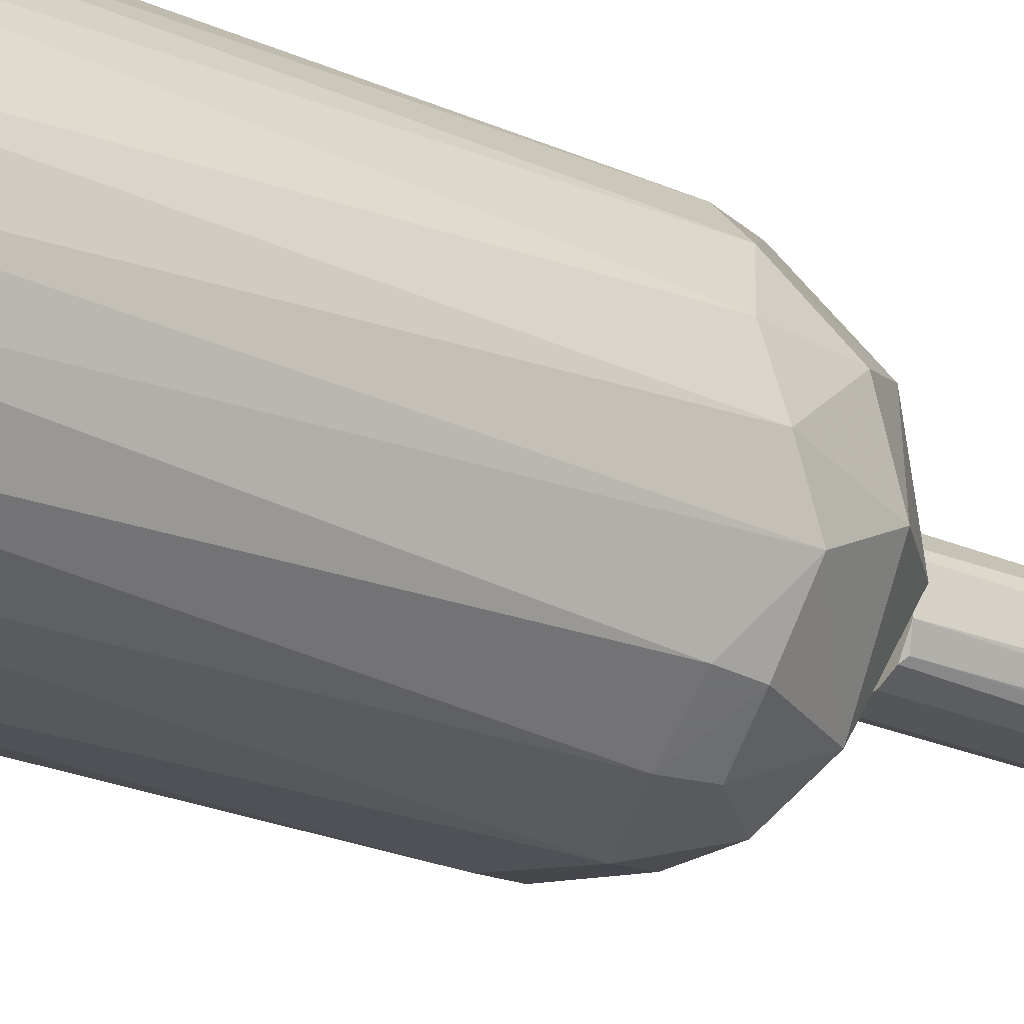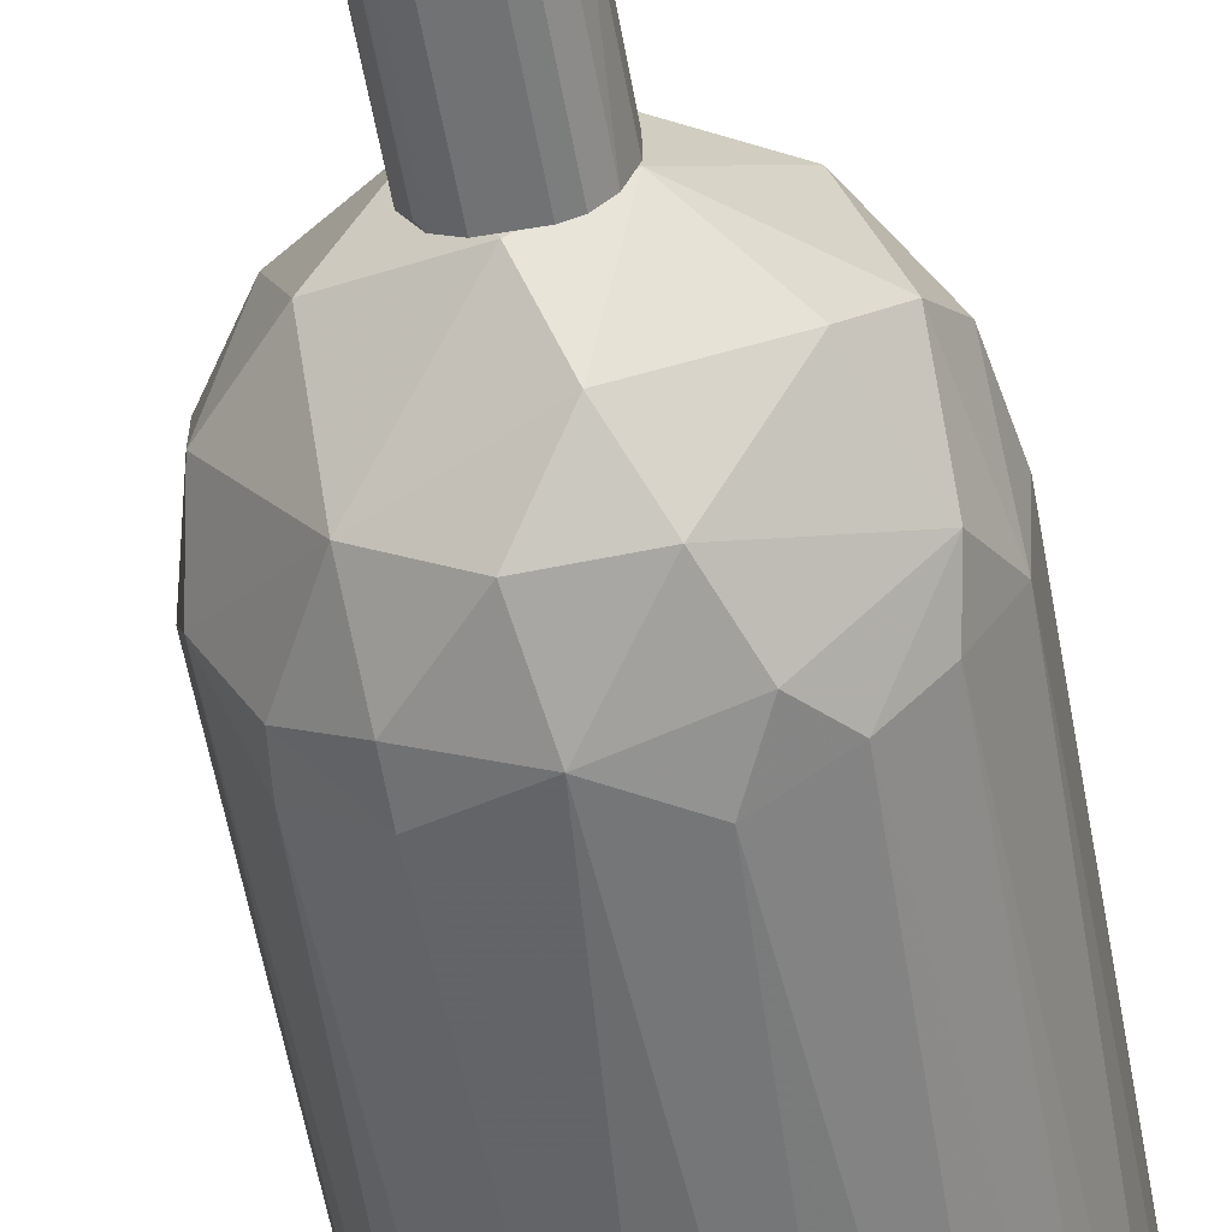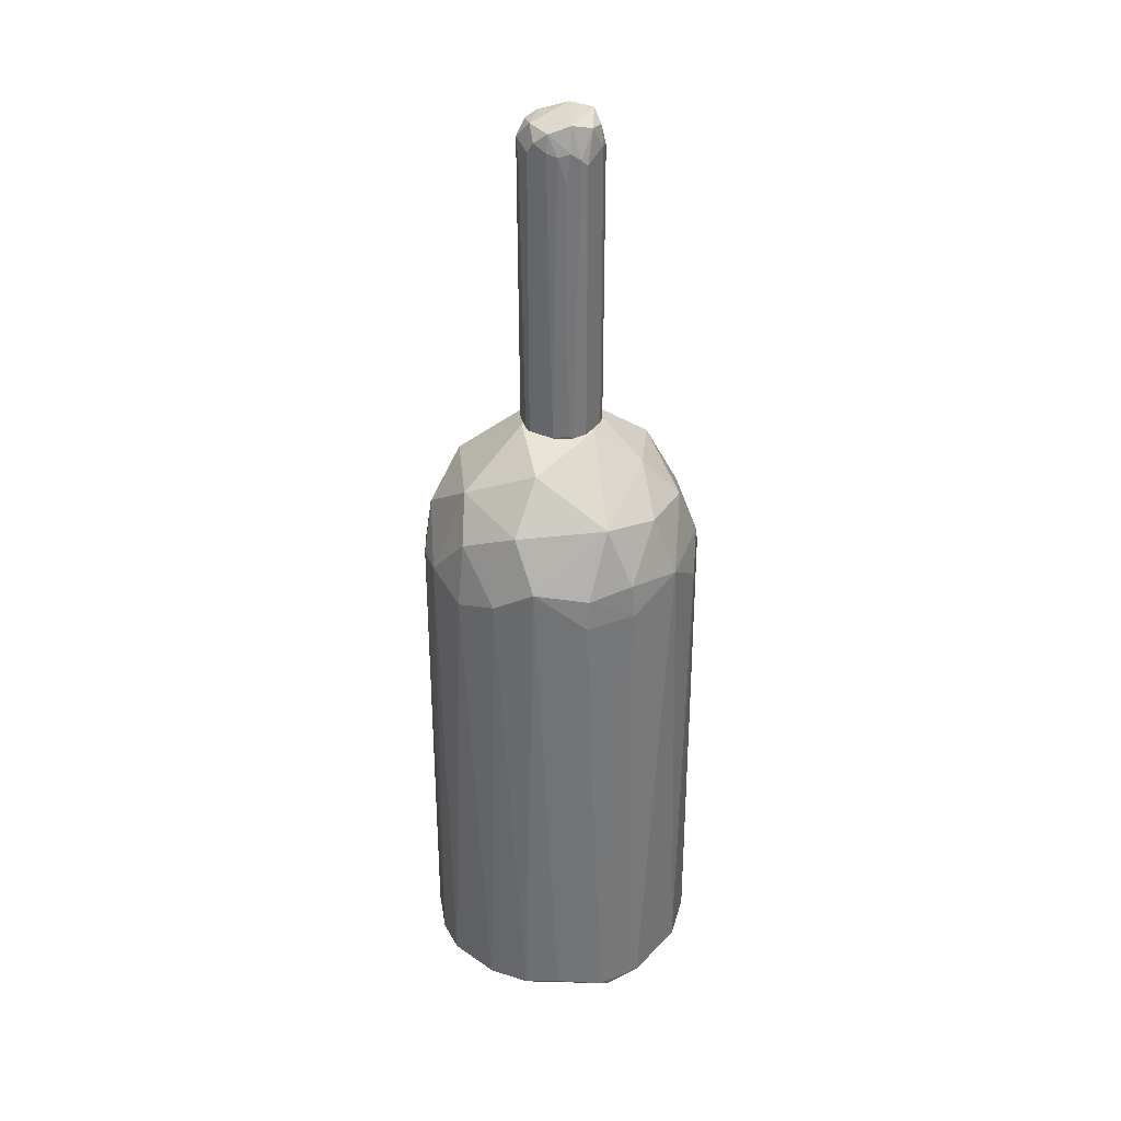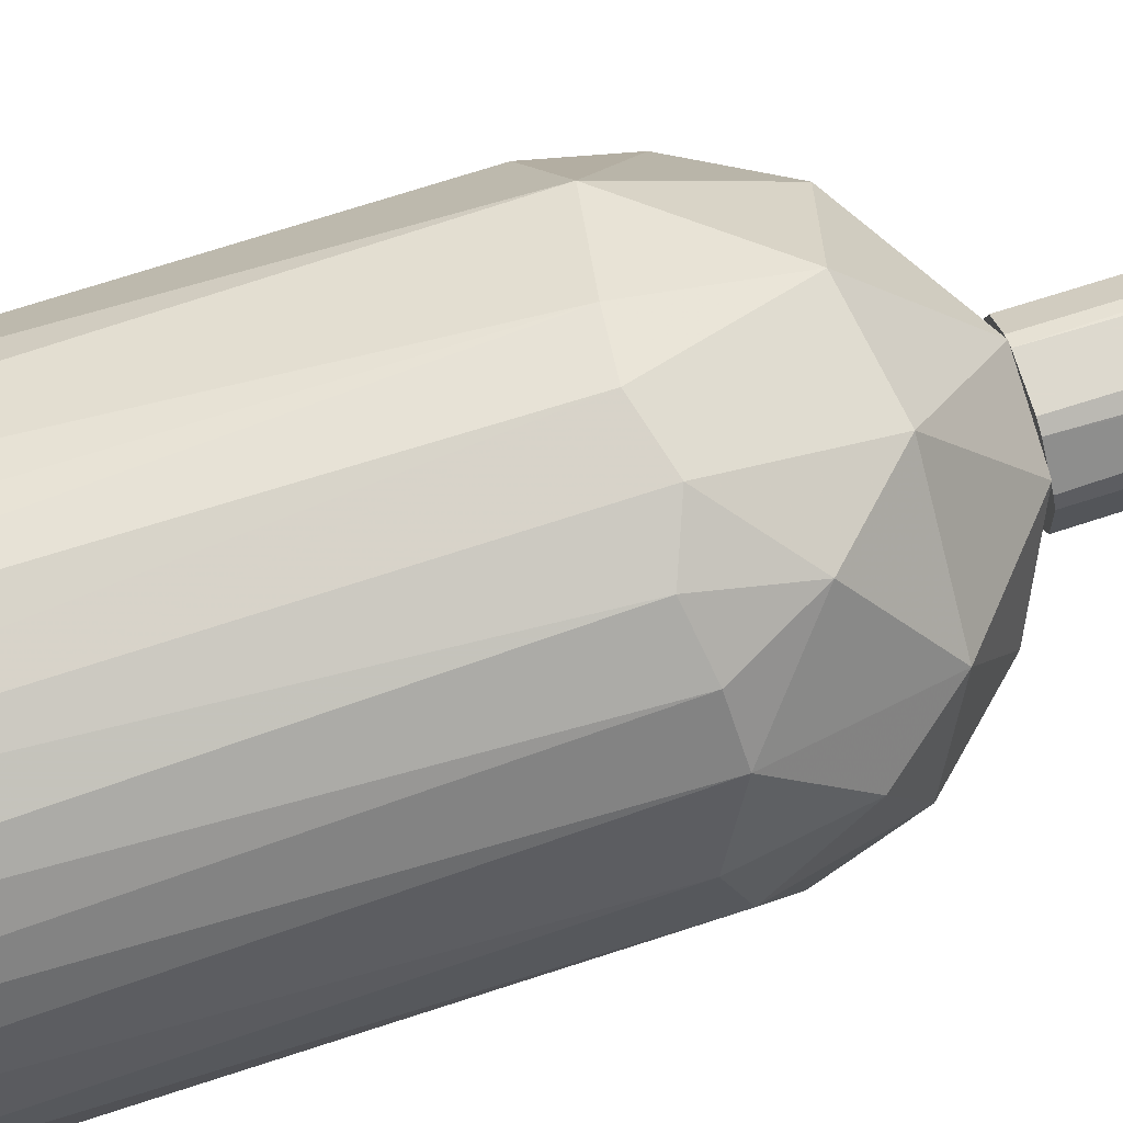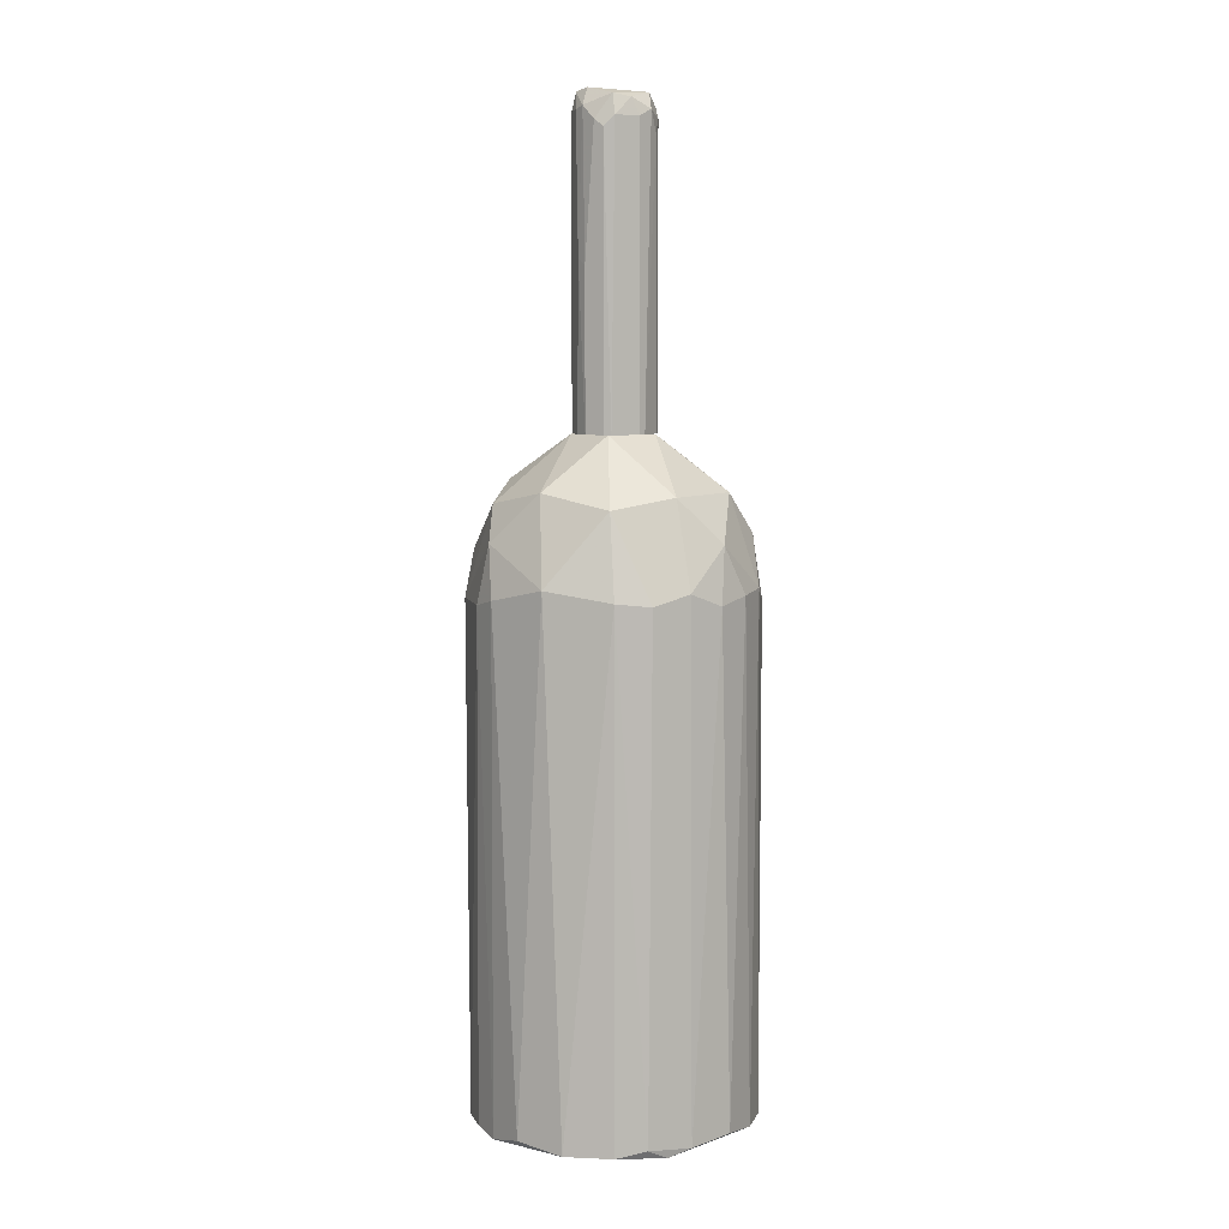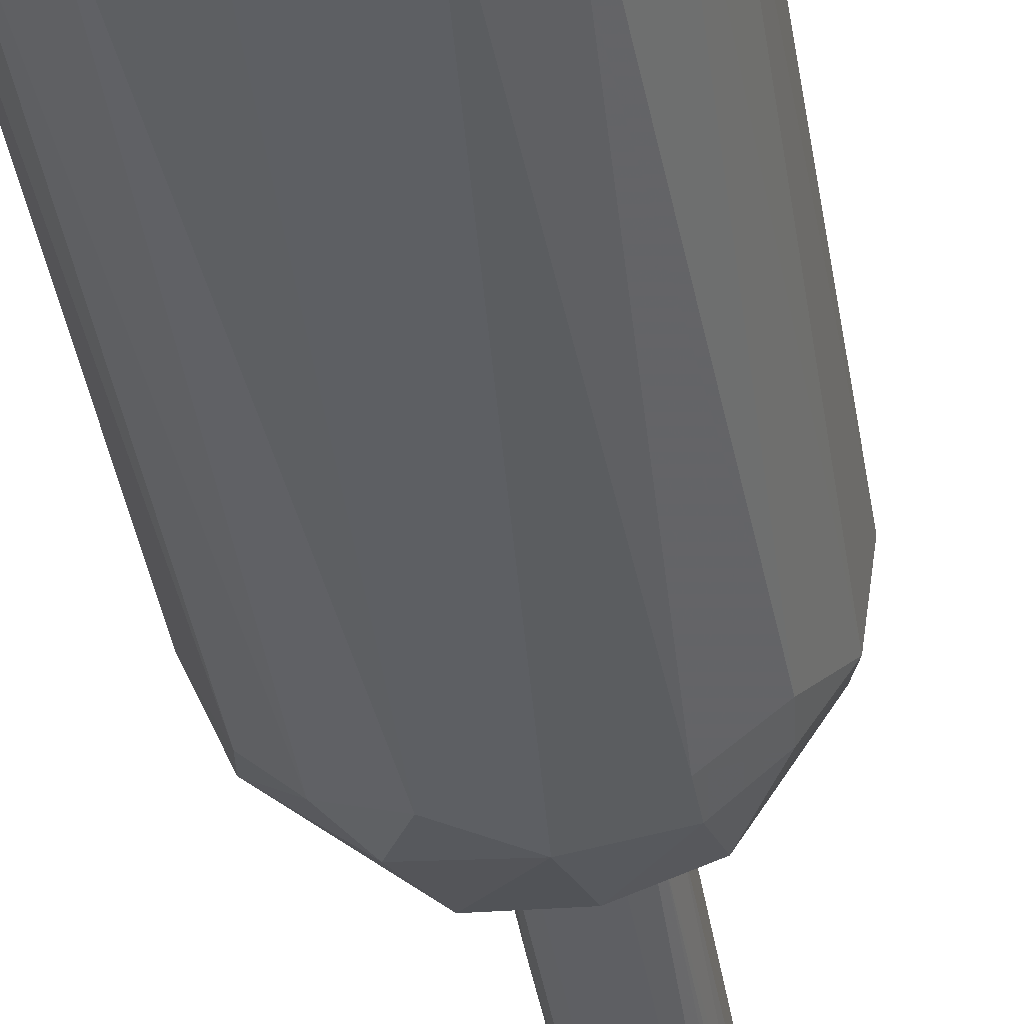
<metadata>
{"format":"obj","ext":"obj","renderer":"f3d","projection":"perspective","resolution":1024,"background":"white","views":[{"elev":-24.0,"azim":53.6,"up":"+Z"},{"elev":-55.5,"azim":-169.9,"up":"+Z"},{"elev":34.2,"azim":121.6,"up":"+Y"},{"elev":71.7,"azim":72.3,"up":"+Z"},{"elev":7.3,"azim":-17.5,"up":"+Y"},{"elev":-40.9,"azim":9.3,"up":"+Z"}]}
</metadata>
<code>
o convex_0
v 0.1437 0.261 -0.03368
v -0.2637 -0.9356 -0.03368
v -0.2637 -0.9356 0.02353
v 0.2647 -0.9293 0.0108
v -0.01542 0.0255 0.2655
v -0.1109 0.07644 -0.2374
v 0.09909 -0.9291 -0.2501
v -0.2446 0.121 0.05534
v -0.07909 -0.9355 0.2527
v 0.1946 0.06361 -0.1801
v 0.2201 0.03821 0.1509
v 0.1437 -0.9228 0.2273
v -0.1364 -0.9356 -0.231
v -0.2255 0.09549 -0.1292
v -0.1873 0.05091 0.189
v -0.03451 0.3057 0.07447
v 0.2647 0.03186 -0.01459
v 0.01633 0.05738 -0.2629
v 0.2328 -0.9102 -0.1355
v -0.2255 -0.9229 0.1508
v -0.02815 0.2483 -0.161
v 0.1309 0.121 0.2145
v 0.2392 -0.9356 0.119
v -0.2637 0.0128 0.04261
v -0.03451 -0.9291 -0.2629
v -0.07273 0.1847 0.2081
v -0.2128 -0.9356 -0.161
v -0.1682 0.2229 -0.09099
v 0.01633 -0.9421 0.2591
v 0.1182 0.01915 0.24
v 0.1818 0.2037 0.09992
v 0.1564 -0.9421 -0.212
v 0.1246 0.07644 -0.2311
v -0.2573 0.0128 -0.0719
v -0.1555 0.01903 -0.2183
v 0.2582 0.006329 0.06811
v 0.2455 0.07644 -0.09099
v 0.1309 0.1847 -0.1801
v -0.1682 0.2102 0.1126
v 0.00997 0.3057 -0.07821
v -0.1619 -0.9356 0.2145
v -0.07909 0.03186 0.2527
v 0.04814 0.2038 0.2018
v 0.2582 -0.9229 -0.0719
v -0.251 0.02538 0.09356
v 0.06092 -0.9291 0.2591
v -0.251 -0.9421 0.08083
v 0.06092 0.3057 0.04897
v -0.07273 0.0001 -0.2565
v 0.2264 0.172 -0.04004
v 0.1755 -0.9293 -0.2056
v -0.07273 0.172 -0.2183
v -0.2446 -0.9293 -0.1101
v -0.2128 0.0255 -0.161
v -0.07273 0.3057 -0.02096
v 0.1246 0.0128 -0.2374
v 0.201 -0.9356 0.1763
v 0.1755 0.03186 0.2018
v 0.05455 0.04456 0.2591
v 0.201 0.006329 -0.1801
v -0.02179 -0.9229 0.2655
v -0.2192 0.1847 -0.01459
v 0.2392 0.1274 0.06811
v 0.03542 0.172 -0.2246
f 52 21 64
f 2 3 24
f 18 7 25
f 22 11 31
f 4 23 32
f 13 25 32
f 25 7 32
f 23 29 32
f 2 24 34
f 24 8 34
f 14 6 35
f 13 27 35
f 4 17 36
f 23 4 36
f 11 23 36
f 10 33 38
f 37 10 38
f 8 15 39
f 15 26 39
f 26 16 39
f 1 38 40
f 38 21 40
f 15 20 41
f 29 9 41
f 5 26 42
f 26 15 42
f 41 9 42
f 15 41 42
f 16 26 43
f 22 31 43
f 17 4 44
f 4 32 44
f 19 37 44
f 37 17 44
f 15 8 45
f 20 15 45
f 8 24 45
f 12 30 46
f 3 2 47
f 24 3 47
f 2 27 47
f 27 13 47
f 13 32 47
f 32 29 47
f 41 20 47
f 29 41 47
f 20 45 47
f 45 24 47
f 31 1 48
f 1 40 48
f 40 16 48
f 16 43 48
f 43 31 48
f 6 18 49
f 25 13 49
f 18 25 49
f 35 6 49
f 13 35 49
f 1 31 50
f 17 37 50
f 38 1 50
f 37 38 50
f 32 7 51
f 44 32 51
f 19 44 51
f 6 14 52
f 18 6 52
f 14 28 52
f 28 21 52
f 27 2 53
f 2 34 53
f 53 34 54
f 34 14 54
f 14 35 54
f 35 27 54
f 27 53 54
f 21 28 55
f 39 16 55
f 16 40 55
f 40 21 55
f 7 18 56
f 33 10 56
f 18 33 56
f 51 7 56
f 23 11 57
f 29 23 57
f 46 29 57
f 12 46 57
f 11 22 58
f 30 12 58
f 22 30 58
f 57 11 58
f 12 57 58
f 26 5 59
f 30 22 59
f 22 43 59
f 43 26 59
f 5 46 59
f 46 30 59
f 10 37 60
f 37 19 60
f 19 51 60
f 56 10 60
f 51 56 60
f 9 29 61
f 5 42 61
f 42 9 61
f 46 5 61
f 29 46 61
f 28 14 62
f 34 8 62
f 14 34 62
f 8 39 62
f 55 28 62
f 39 55 62
f 31 11 63
f 36 17 63
f 11 36 63
f 50 31 63
f 17 50 63
f 33 18 64
f 21 38 64
f 38 33 64
f 18 52 64
o convex_1
v 0.07366 0.8722 0.01083
v -0.07276 0.3057 -0.01462
v -0.07276 0.3057 0.01719
v -0.06638 0.8977 -0.008246
v 0.02908 0.3057 -0.07193
v 0.02273 0.3057 0.0745
v -0.02182 0.8531 0.0745
v -0.02182 0.8531 -0.07193
v 0.07366 0.3057 0.02356
v 0.05456 0.8595 -0.05282
v 0.04818 0.8659 0.06175
v -0.04091 0.3057 -0.06555
v 0.07366 0.3057 -0.02735
v -0.04091 0.3057 0.06812
v -0.05364 0.8467 0.05539
v -0.06002 0.8595 -0.04646
v 0.04182 0.9041 -0.04646
v 0.02908 0.834 -0.07193
v -0.07276 0.8659 0.01082
v -0.02182 0.8913 0.06175
v 0.05456 0.3057 -0.05918
v -0.06638 0.3057 0.04266
v 0.02273 0.8531 0.0745
v 0.07366 0.8595 -0.01462
v 0.05456 0.8977 0.02992
v -0.05364 0.9041 -0.03372
v -0.06002 0.3057 -0.04646
v 0.06092 0.8277 0.04903
v 0.03545 0.3057 0.06812
v -0.07276 0.8659 -0.01462
v -0.02818 0.3057 0.0745
v -0.02182 0.3057 -0.07193
v -0.05364 0.9041 0.01719
v -0.04091 0.8467 -0.06555
v 0.003621 0.8913 -0.06555
v -0.06638 0.5986 0.04266
v -0.04091 0.834 0.06812
v 0.06729 0.3057 0.03629
v 0.07366 0.8531 0.02356
v 0.06092 0.8085 -0.04646
v -0.07276 0.5031 -0.02099
v 0.04182 0.8467 -0.06555
v -0.06638 0.8723 0.02992
v 0.06729 0.8913 -0.01462
v -0.07276 0.6112 0.02356
v 0.009985 0.8849 0.06812
v 0.06092 0.3121 -0.05282
v 0.06729 0.8531 -0.03372
v -0.03455 0.8849 -0.05918
f 90 99 113
f 67 66 69
f 67 69 70
f 70 69 73
f 69 66 76
f 65 73 77
f 73 69 77
f 67 70 78
f 69 72 82
f 66 67 83
f 79 71 84
f 77 69 85
f 69 82 85
f 67 78 86
f 71 70 87
f 70 75 87
f 65 77 88
f 76 66 91
f 80 76 91
f 92 75 93
f 70 73 93
f 75 70 93
f 66 83 94
f 83 68 94
f 68 90 94
f 90 80 94
f 70 71 95
f 78 70 95
f 72 69 96
f 69 76 96
f 76 72 96
f 89 81 97
f 84 89 97
f 90 68 97
f 81 90 97
f 72 76 98
f 76 80 98
f 82 72 99
f 90 81 99
f 86 78 100
f 71 79 101
f 95 71 101
f 78 95 101
f 100 78 101
f 79 100 101
f 73 92 102
f 92 93 102
f 93 73 102
f 73 65 103
f 65 89 103
f 89 75 103
f 92 73 103
f 75 92 103
f 91 66 105
f 80 91 105
f 66 94 105
f 94 80 105
f 81 74 106
f 74 85 106
f 85 82 106
f 82 99 106
f 99 81 106
f 68 83 107
f 79 84 107
f 97 68 107
f 84 97 107
f 100 79 107
f 74 81 108
f 65 88 108
f 89 65 108
f 81 89 108
f 83 67 109
f 67 86 109
f 86 100 109
f 107 83 109
f 100 107 109
f 84 71 110
f 71 87 110
f 87 75 110
f 75 89 110
f 89 84 110
f 77 85 111
f 85 74 111
f 74 104 111
f 111 104 112
f 88 77 112
f 104 74 112
f 74 108 112
f 108 88 112
f 77 111 112
f 80 90 113
f 72 98 113
f 98 80 113
f 99 72 113

</code>
